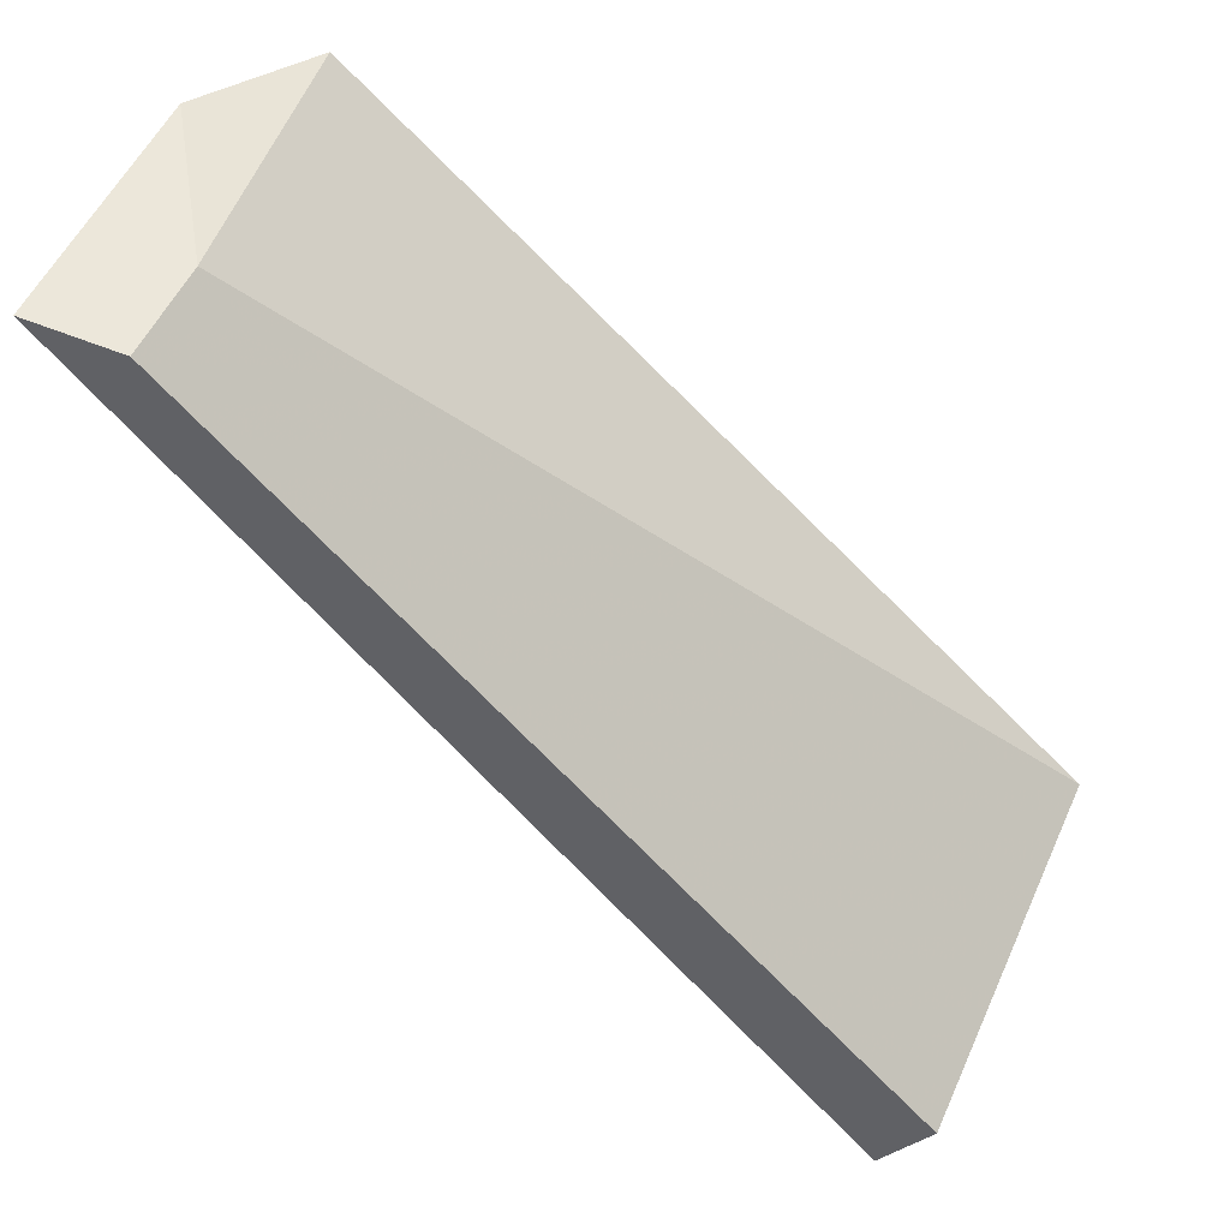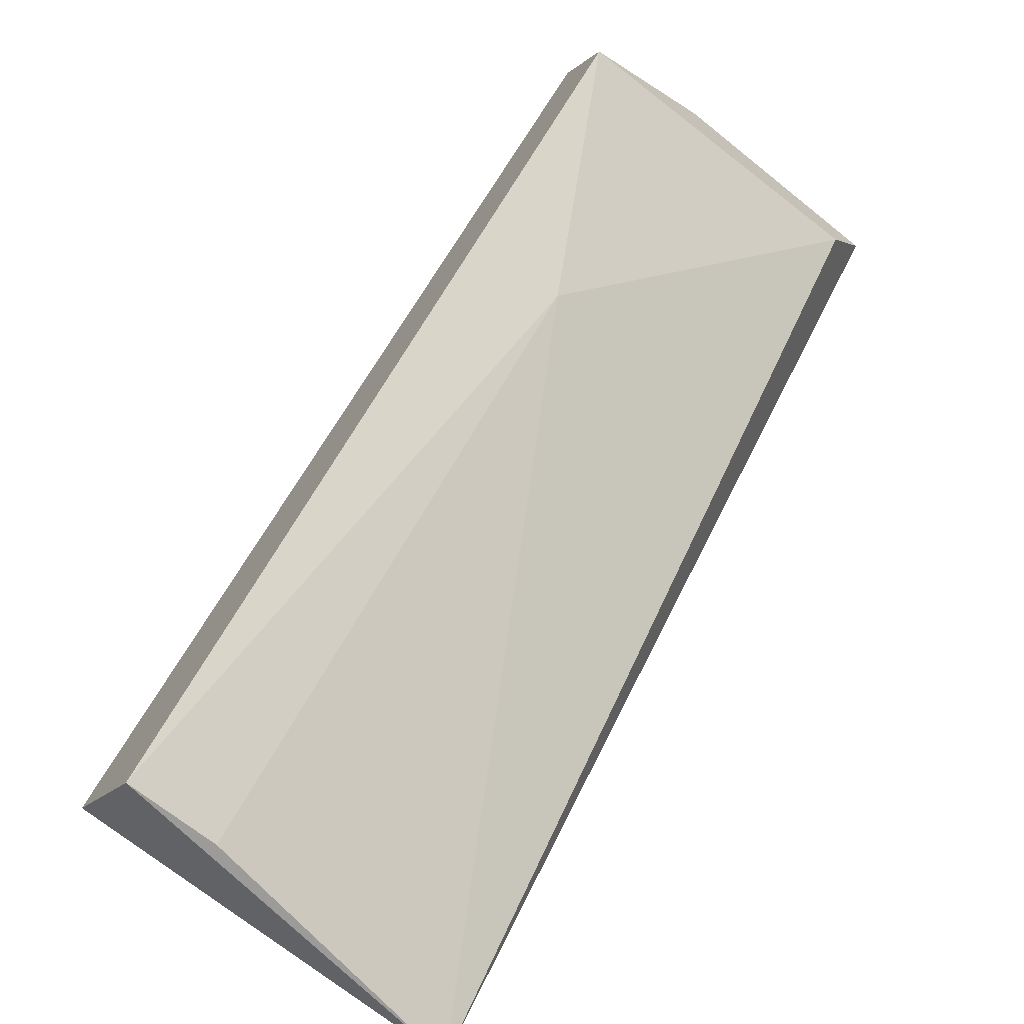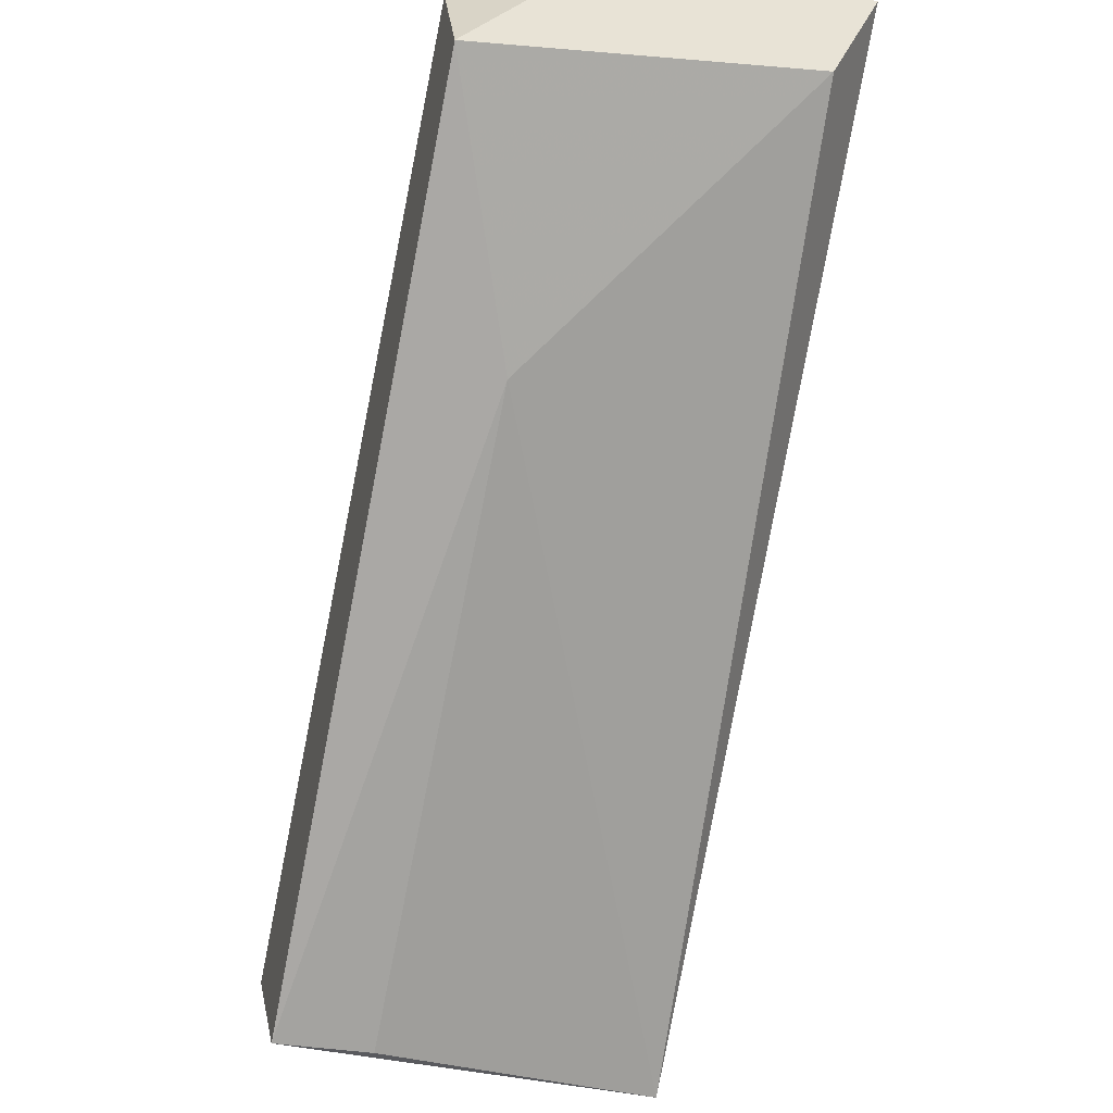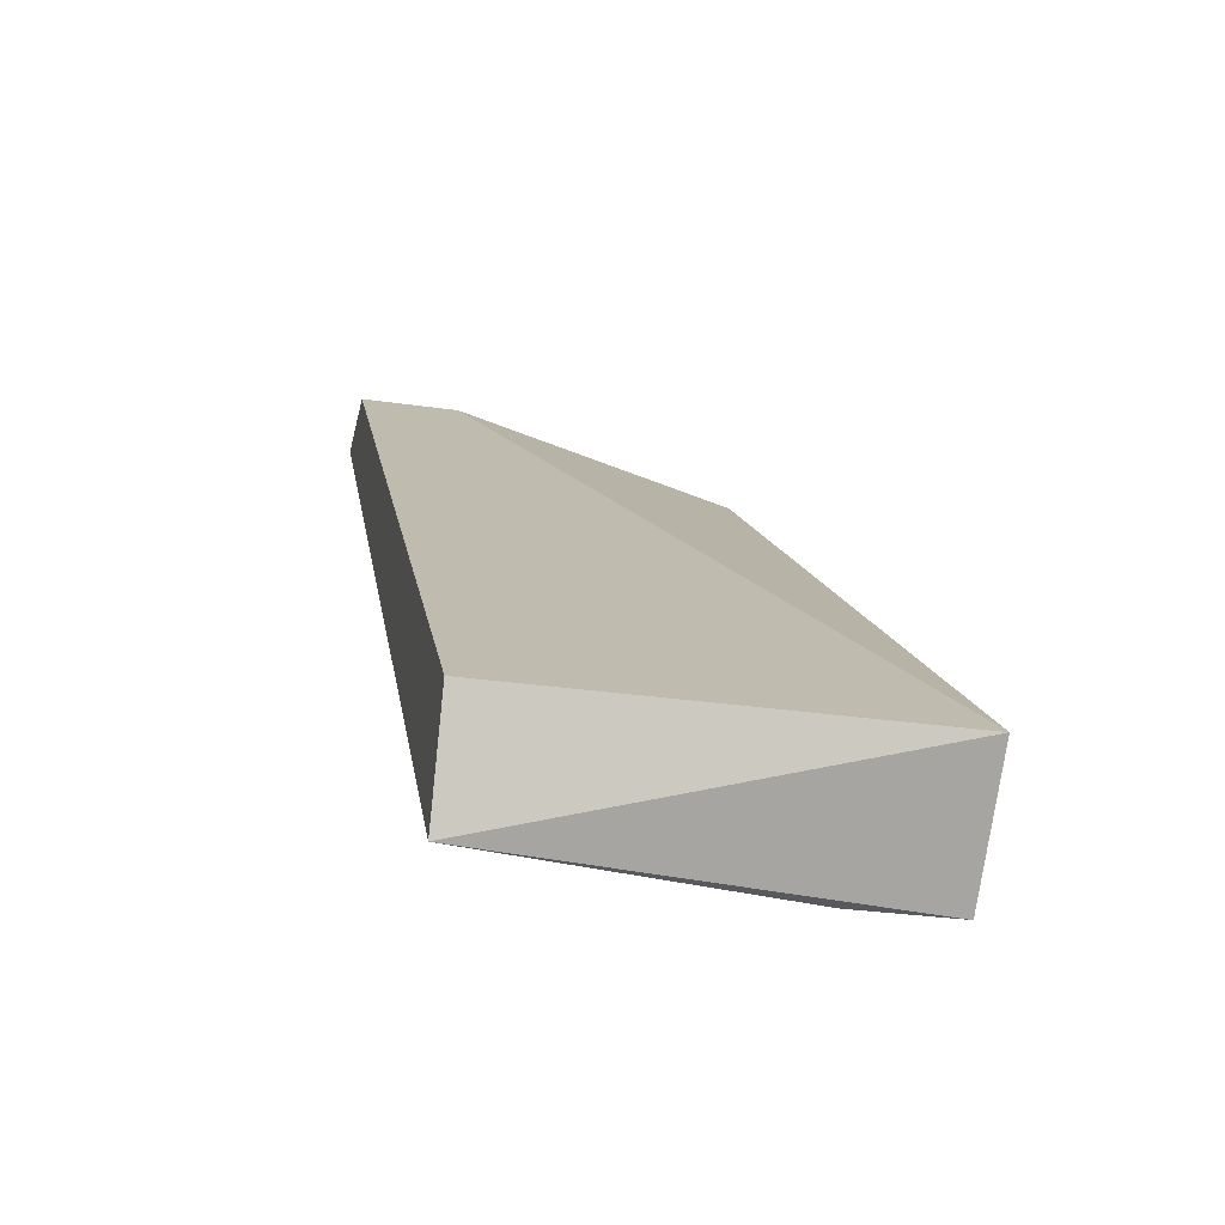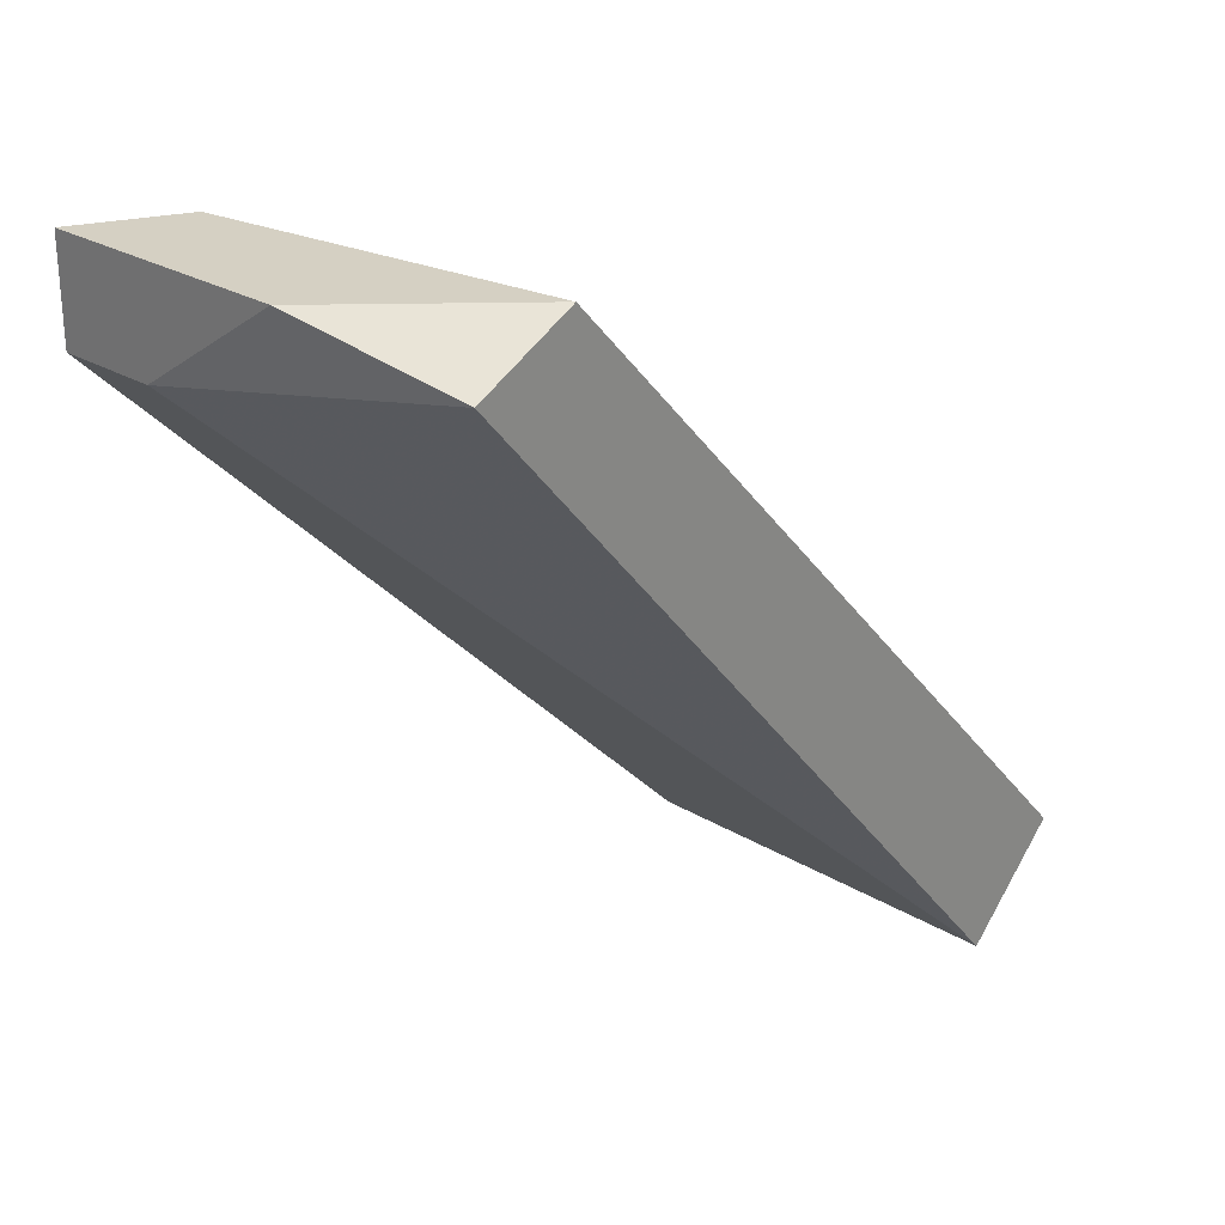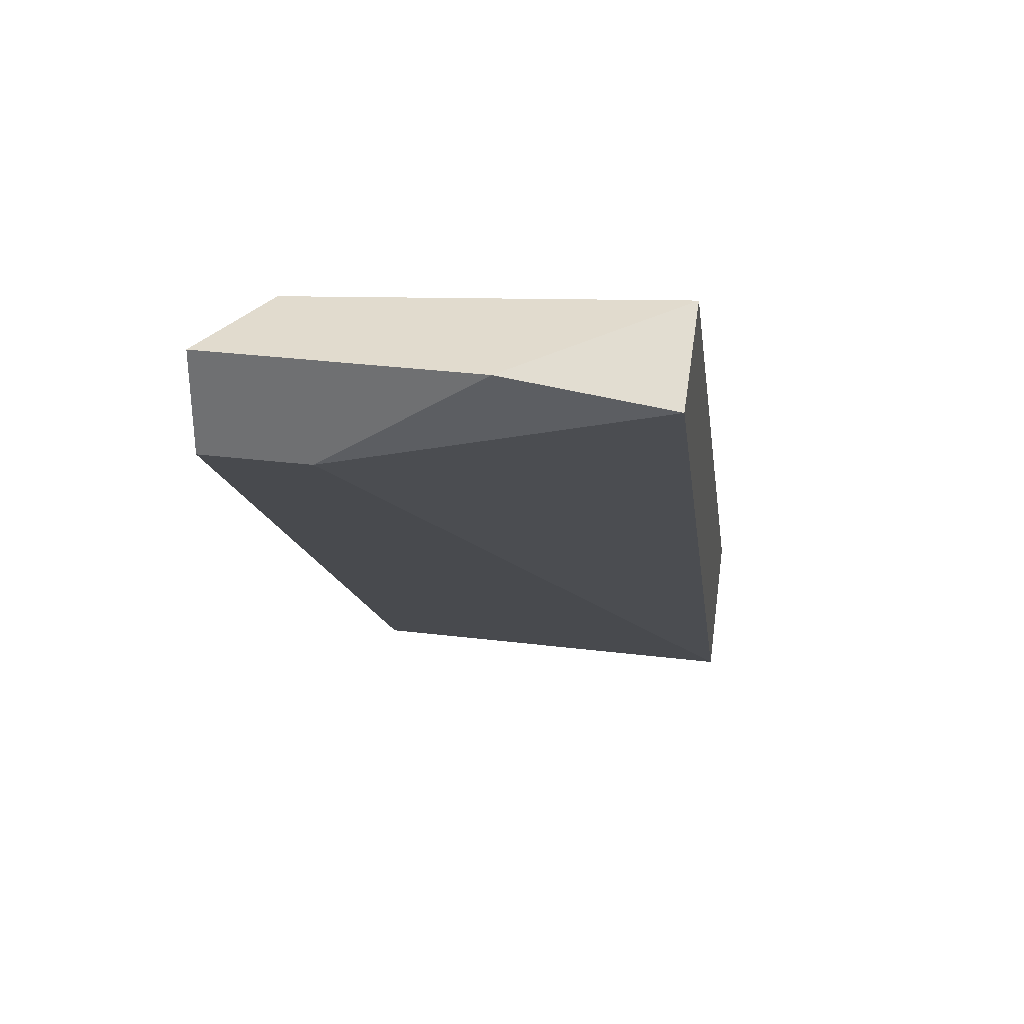
<metadata>
{"format":"obj","ext":"obj","renderer":"f3d","projection":"perspective","resolution":1024,"background":"white","views":[{"elev":53.5,"azim":114.1,"up":"+Y"},{"elev":-69.7,"azim":-38.7,"up":"+Y"},{"elev":-31.8,"azim":-15.3,"up":"+Y"},{"elev":-30.1,"azim":168.1,"up":"+Y"},{"elev":26.4,"azim":-136.8,"up":"+Z"},{"elev":33.8,"azim":-170.6,"up":"+Z"}]}
</metadata>
<code>
v -0.5724 -0.04423 -0.1278
v -0.5572 -0.0177 -0.09753
v -0.5667 -0.0177 -0.09753
v -0.5686 -0.04802 -0.1241
v -0.5572 -0.04423 -0.1278
v -0.5724 -0.02339 -0.09753
v -0.5572 -0.04802 -0.1259
v -0.561 -0.0177 -0.1013
v -0.5591 -0.02149 -0.09753
v -0.5724 -0.0196 -0.09942
v -0.5724 -0.04802 -0.1241
v -0.5686 -0.03097 -0.1051
v -0.5572 -0.0177 -0.1013
f 5 8 13
f 2 3 6
f 1 5 7
f 5 2 7
f 3 2 8
f 5 1 8
f 2 6 9
f 7 2 9
f 1 6 10
f 6 3 10
f 8 1 10
f 3 8 10
f 6 1 11
f 7 4 11
f 1 7 11
f 4 7 12
f 9 6 12
f 7 9 12
f 6 11 12
f 11 4 12
f 2 5 13
f 8 2 13

</code>
